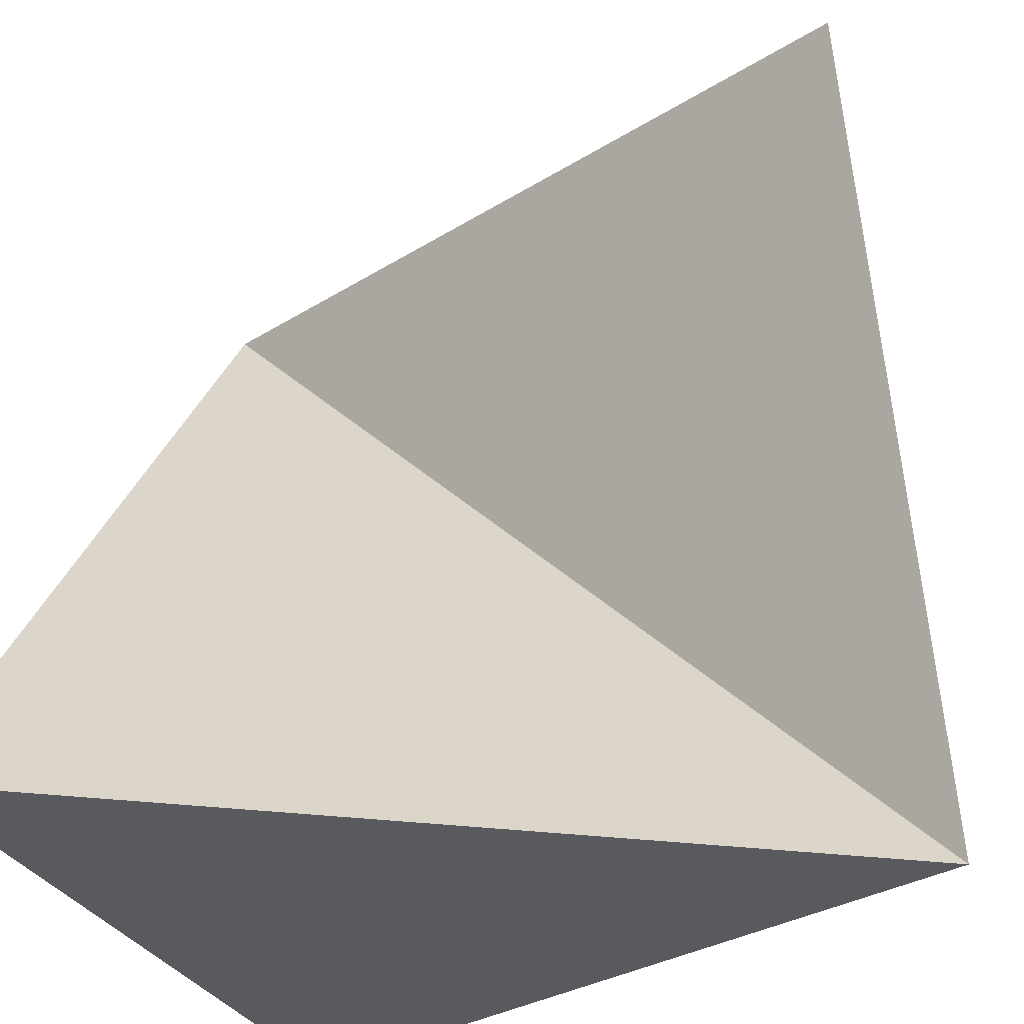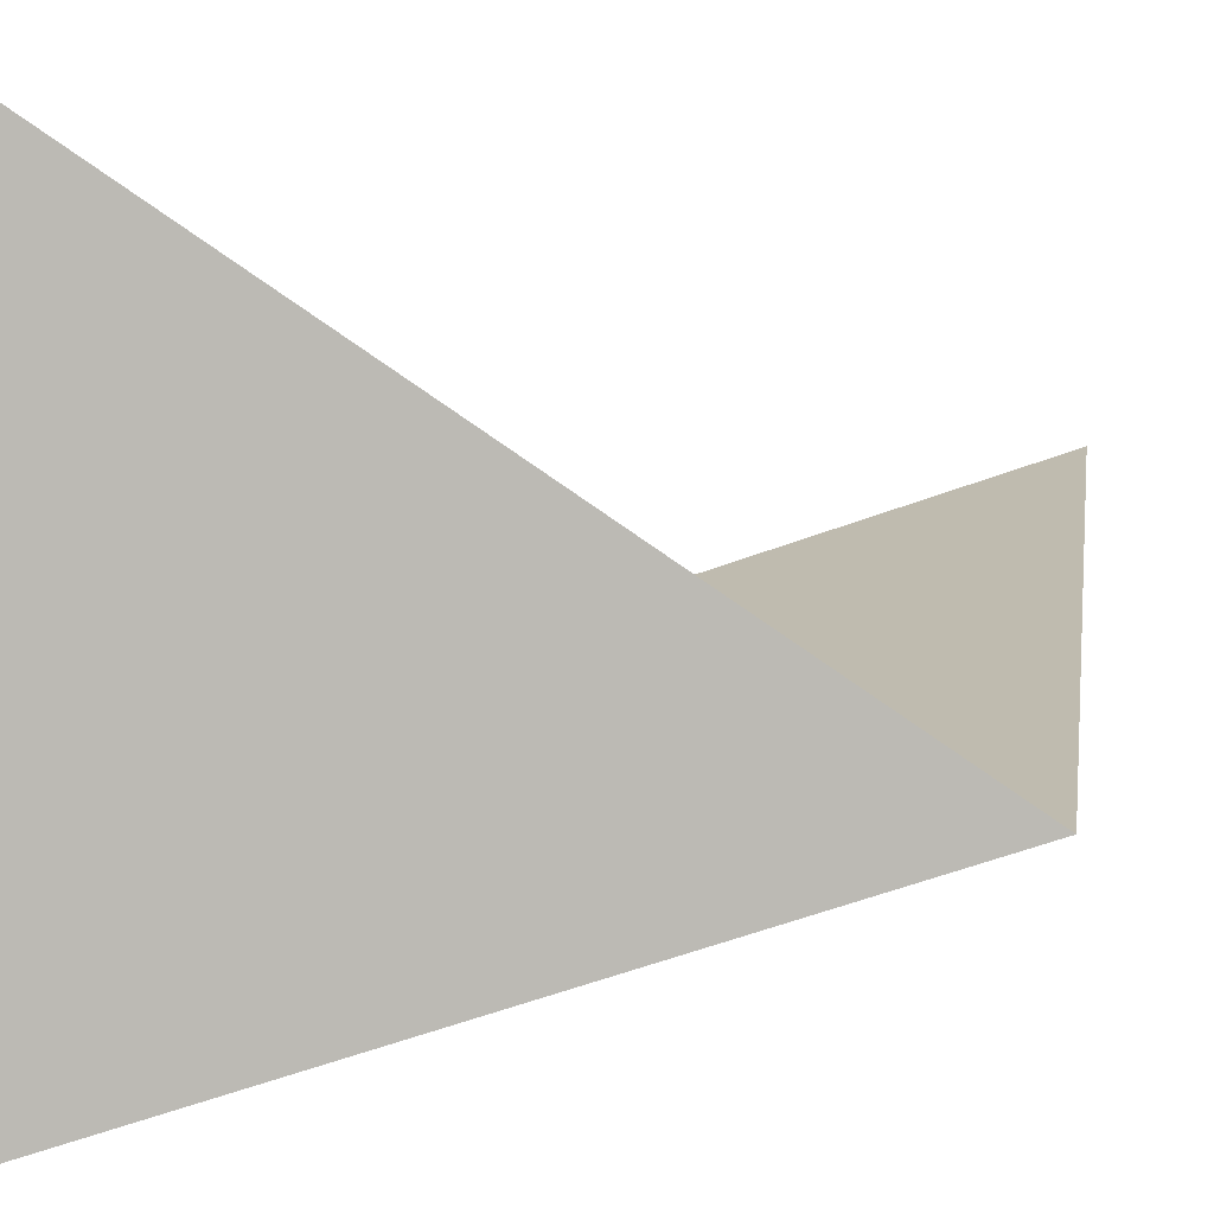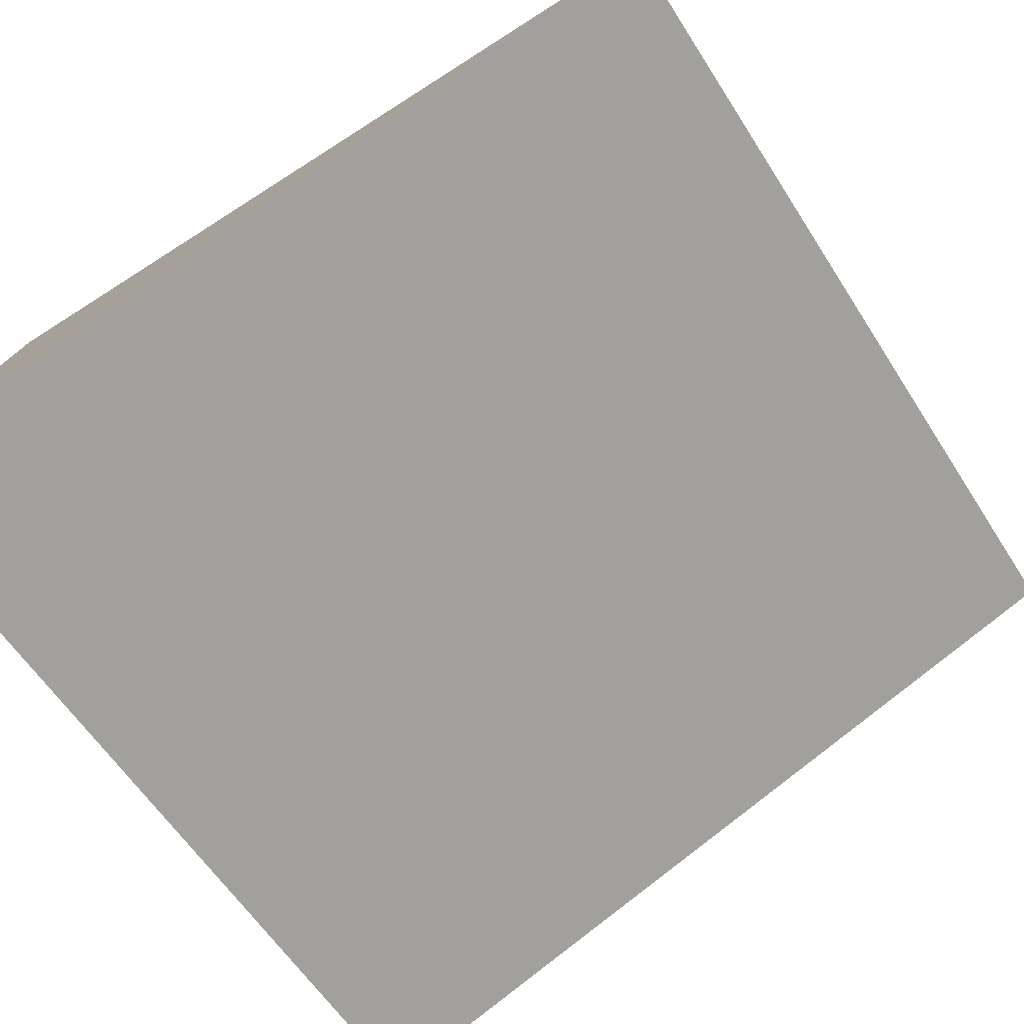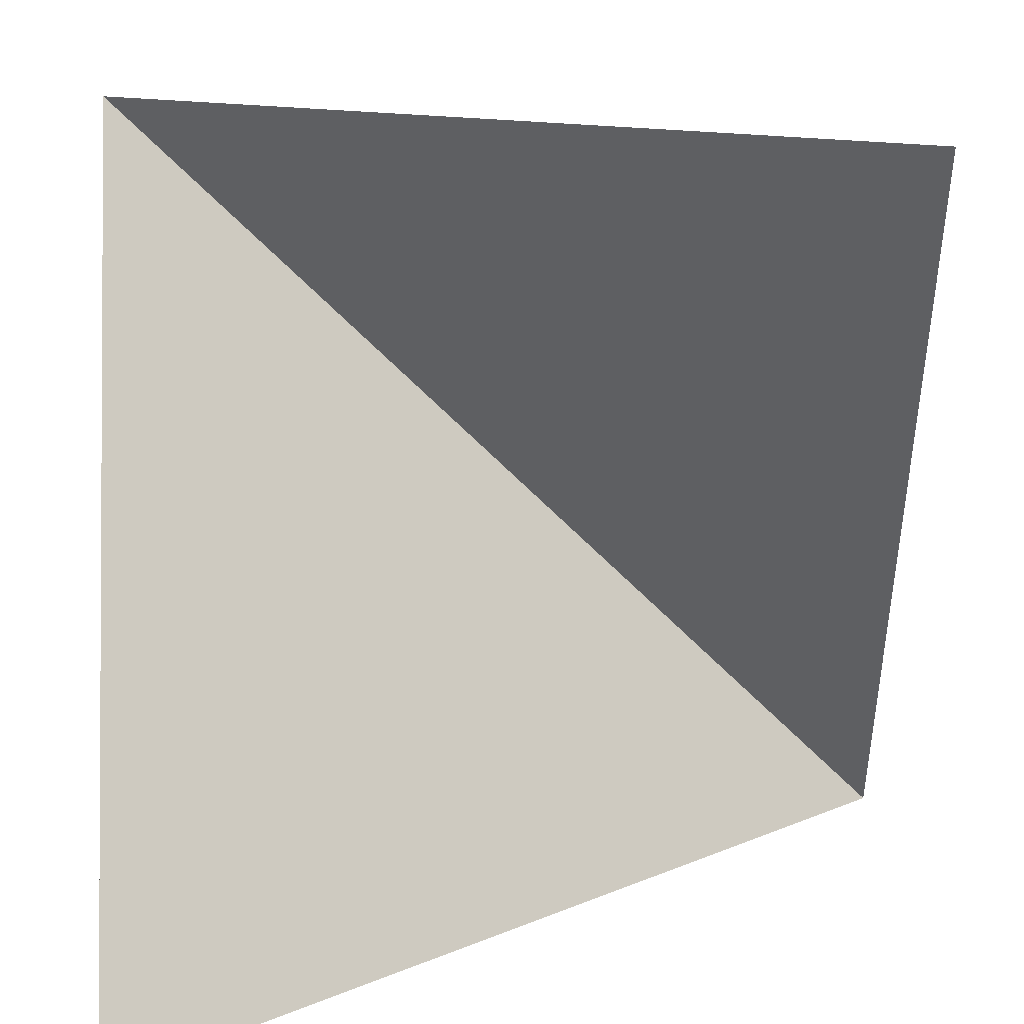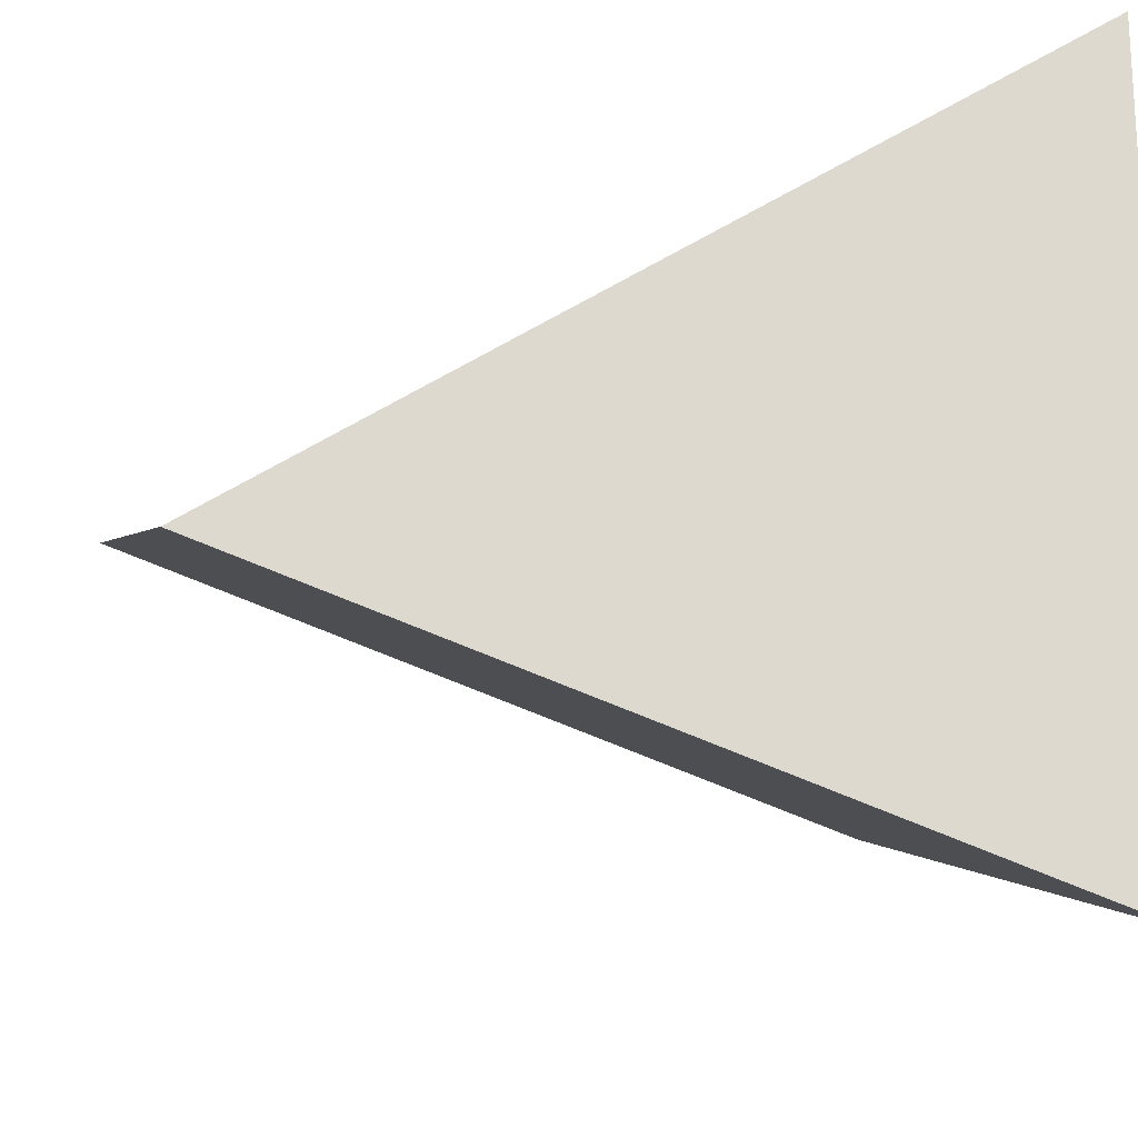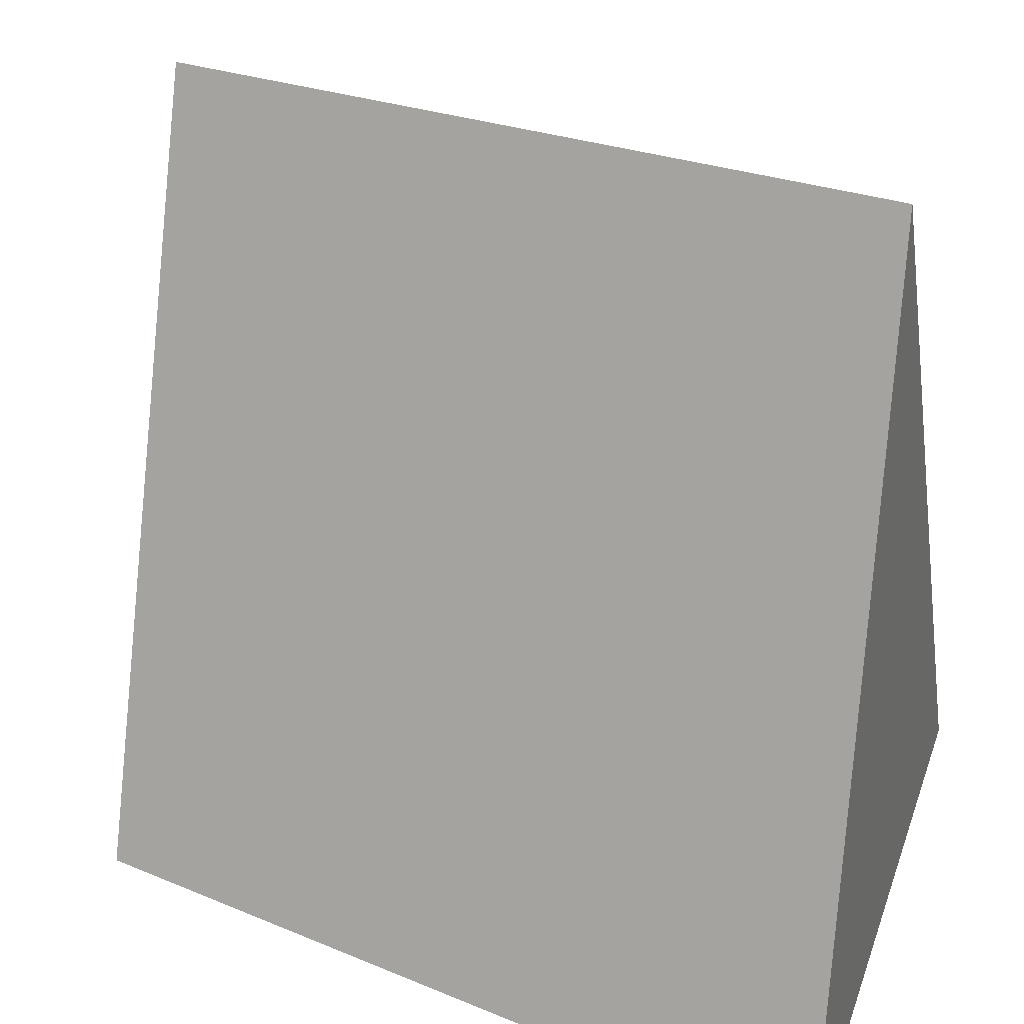
<metadata>
{"format":"obj","ext":"obj","renderer":"f3d","projection":"perspective","resolution":1024,"background":"white","views":[{"elev":-31.1,"azim":23.3,"up":"+Y"},{"elev":3.5,"azim":9.0,"up":"+Z"},{"elev":-78.1,"azim":33.3,"up":"+Z"},{"elev":20.7,"azim":-3.1,"up":"+Y"},{"elev":-19.2,"azim":-102.7,"up":"+Z"},{"elev":24.2,"azim":-163.6,"up":"+Y"}]}
</metadata>
<code>
o Cube
v 0.5 0.5 0.1667
v 0.5 -0.5 -0.1667
v -0.5 -0.5 -0.5
v -0.5 0.5 -0.1667
v -0.5 -0.5 0.5
f 2 4 5
f 4 3 5
f 2 5 3
f 2 4 1
f 2 1 4
f 2 3 4

</code>
